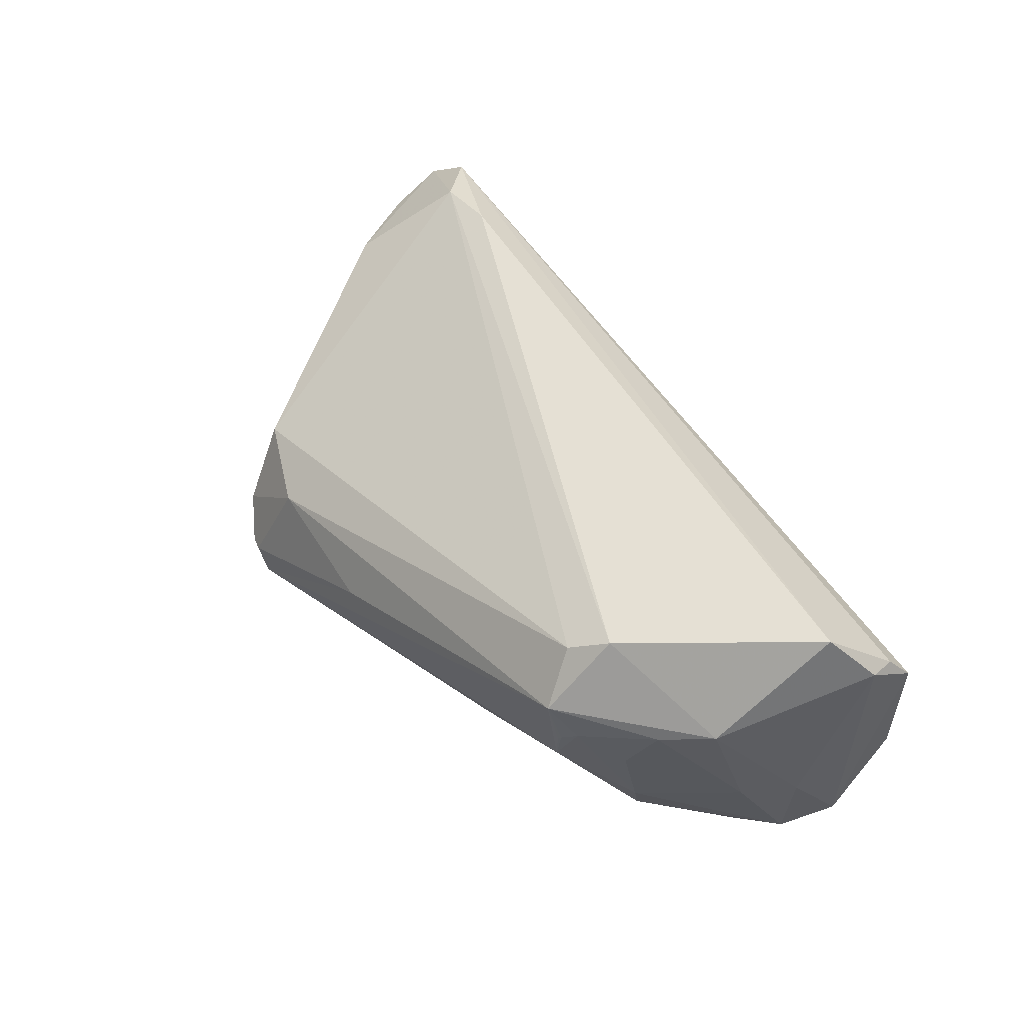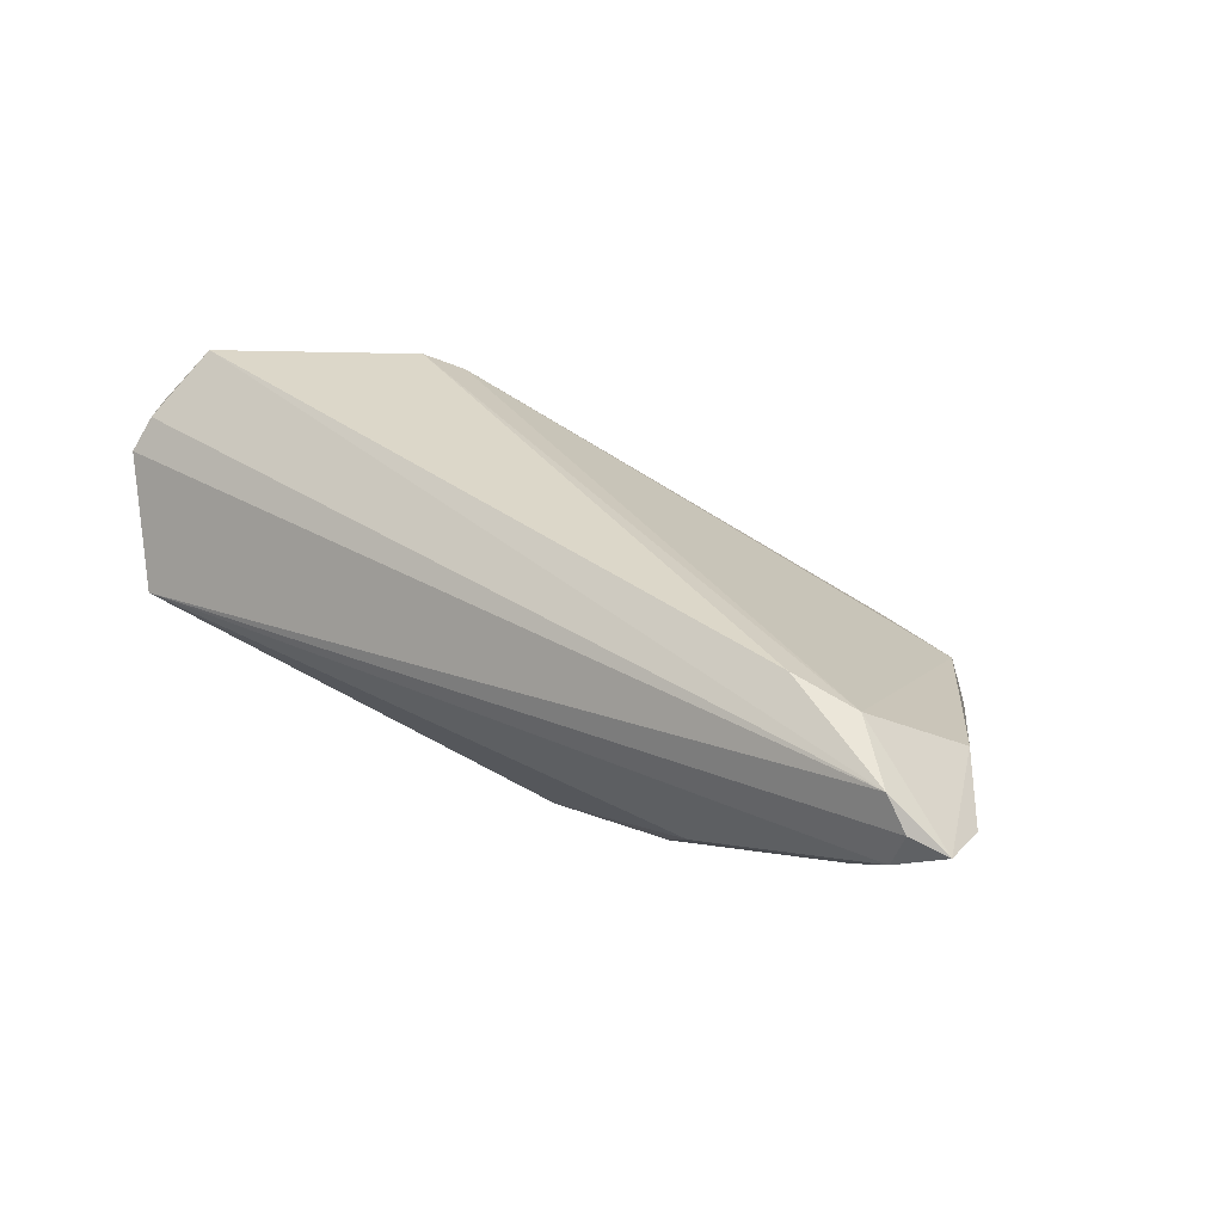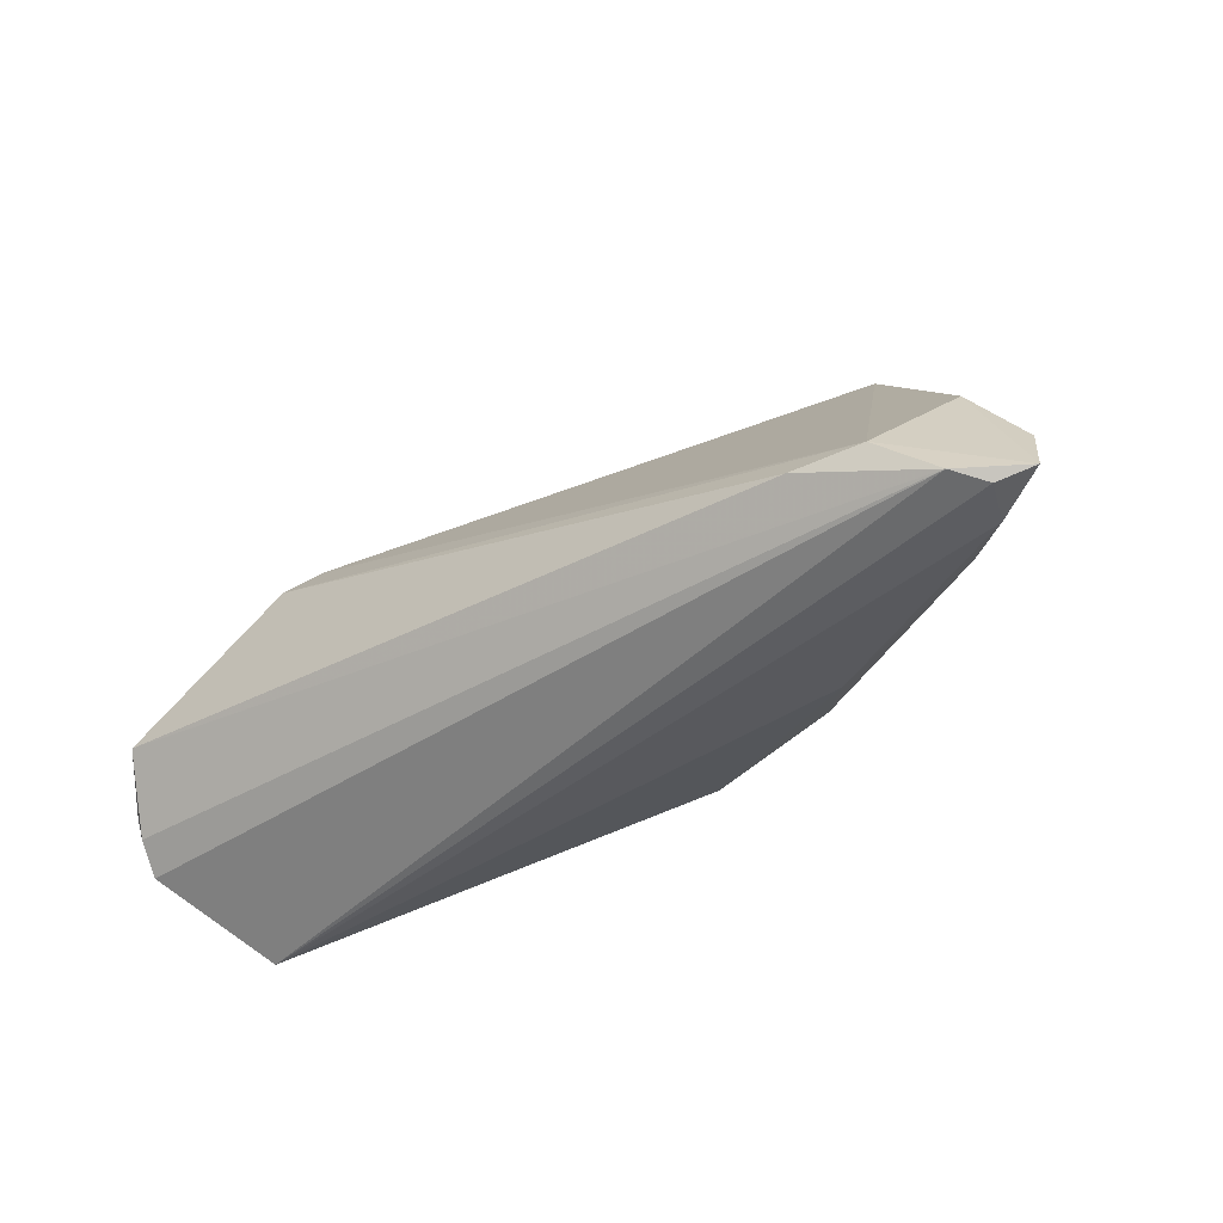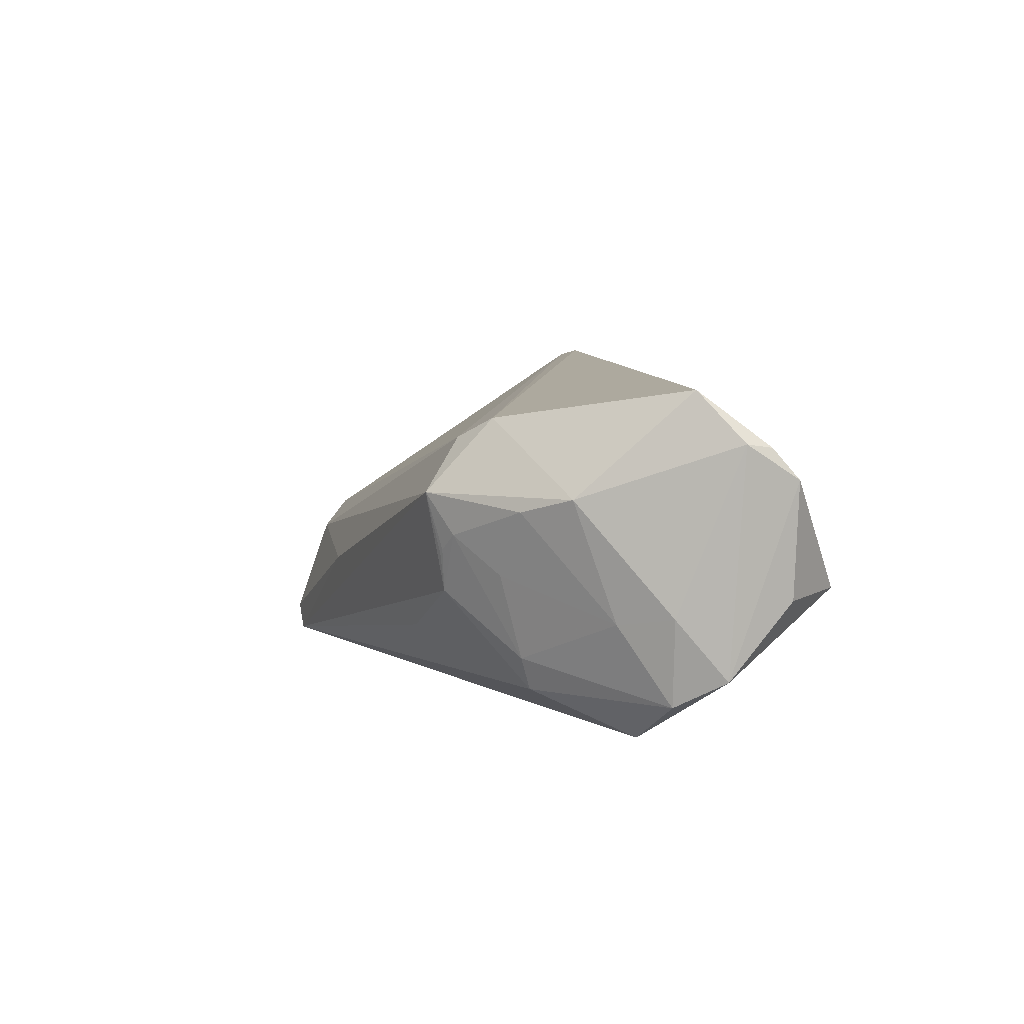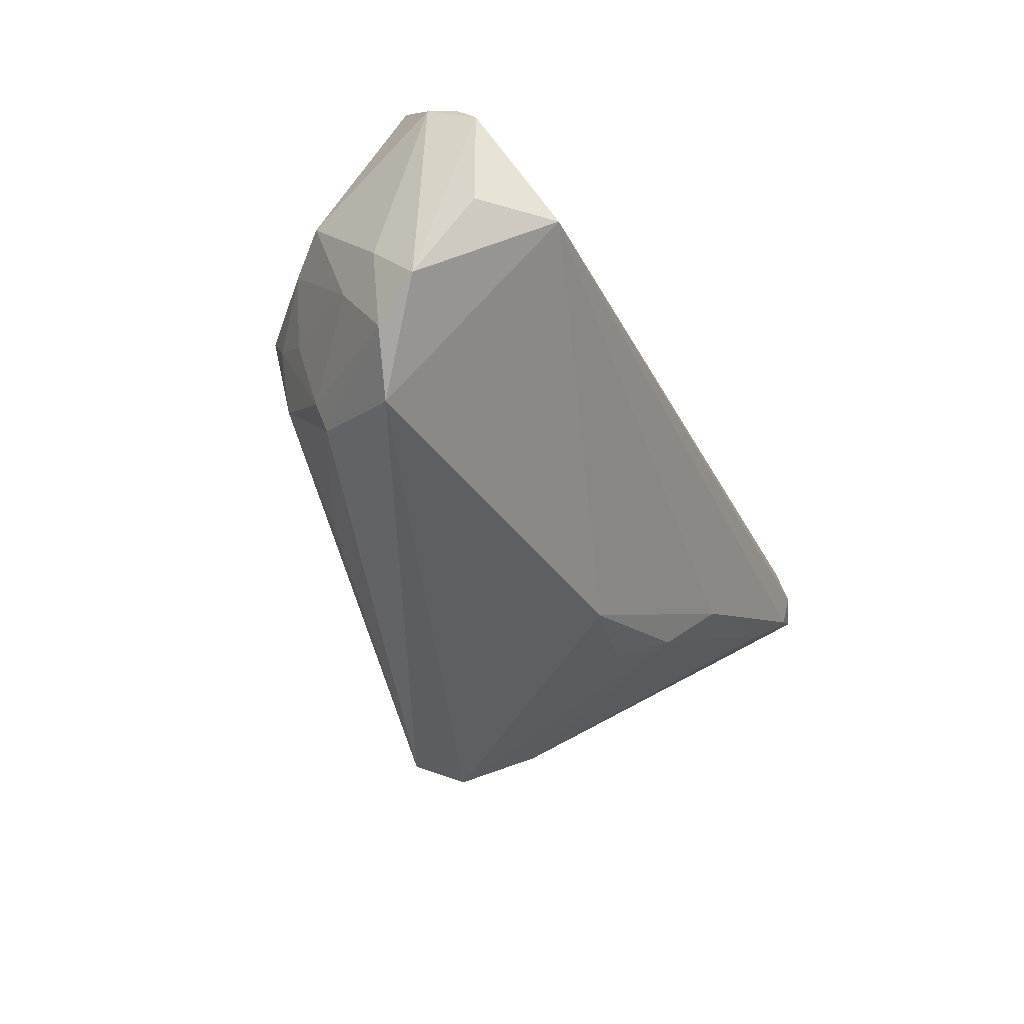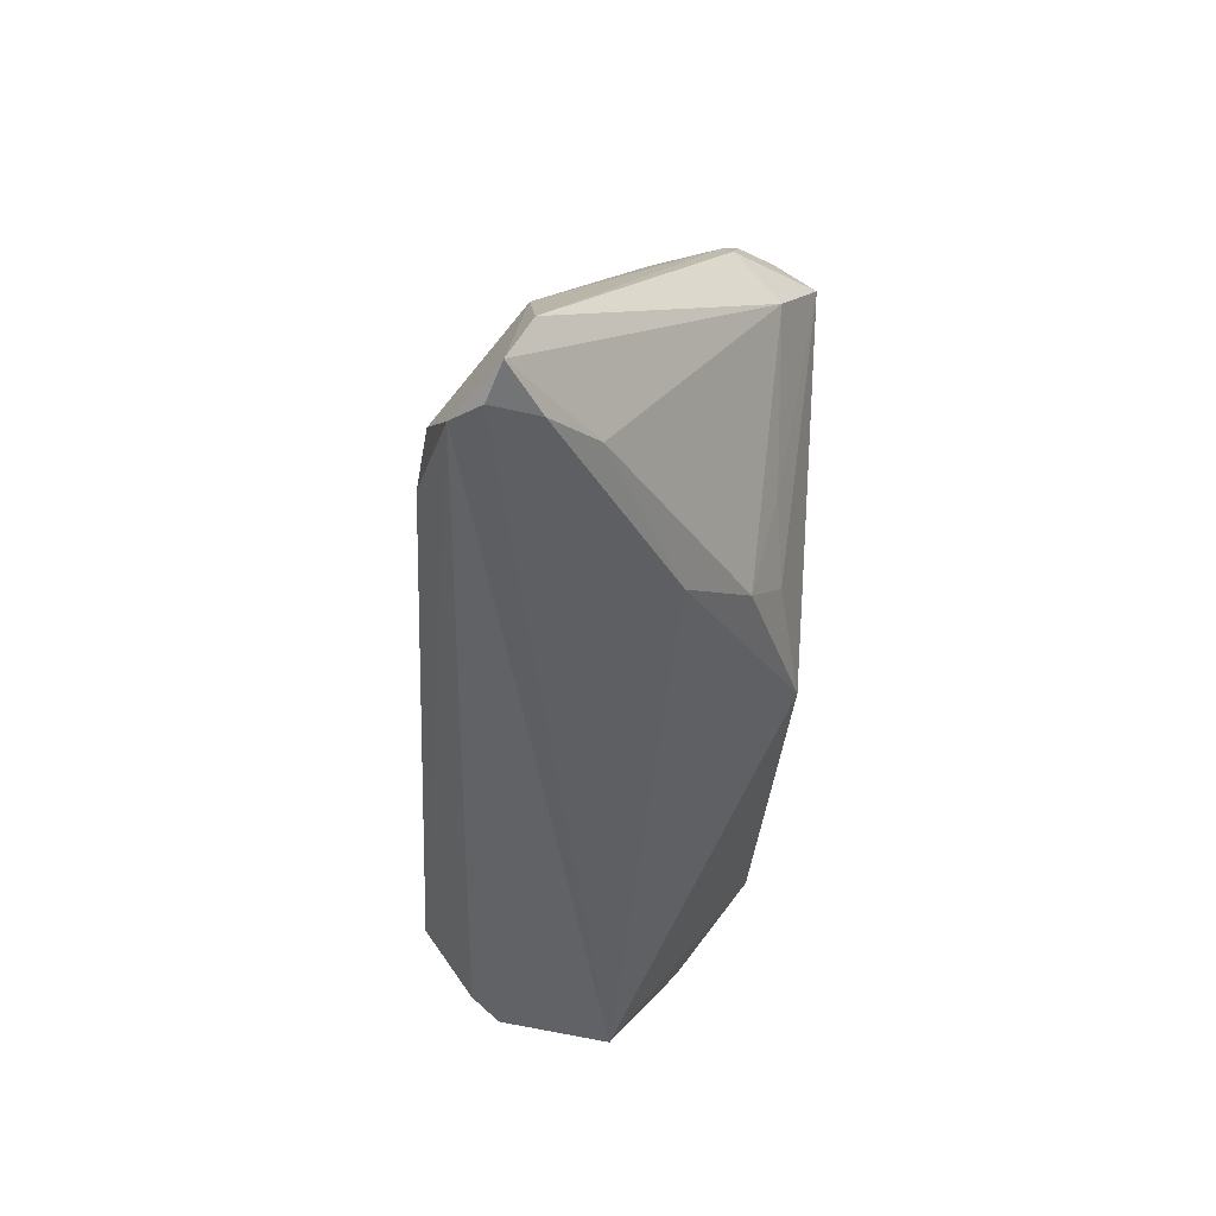
<metadata>
{"format":"obj","ext":"obj","renderer":"f3d","projection":"perspective","resolution":1024,"background":"white","views":[{"elev":46.2,"azim":-124.6,"up":"+Z"},{"elev":38.4,"azim":36.1,"up":"+Z"},{"elev":-45.3,"azim":34.9,"up":"+Y"},{"elev":7.0,"azim":-103.7,"up":"+Z"},{"elev":-40.1,"azim":-67.8,"up":"+Z"},{"elev":-43.3,"azim":86.0,"up":"+Y"}]}
</metadata>
<code>
v -0.01559 0.02175 -0.01163
v 0.03292 0.03089 -0.02022
v 0.02526 -0.01299 -0.0137
v -0.05176 -0.002483 -0.01637
v -0.03017 0.019 0.0149
v 0.0432 0.02511 -0.009736
v 0.05788 -0.00458 0.01236
v -0.03258 0.02364 0.008237
v 0.06565 -0.02276 0.01469
v -0.03241 0.02179 0.0003898
v -0.03135 0.02107 -0.004468
v -0.05516 -0.008337 -0.01287
v 0.03497 0.03112 -0.01697
v -0.03295 0.02164 0.000996
v 0.05918 -0.02334 0.01046
v 0.02011 -0.006762 -0.01795
v 0.03686 0.03075 -0.01694
v 0.04484 0.02255 -0.01086
v 0.05327 -0.02002 0.004516
v 0.06468 -0.01513 0.01187
v 0.02863 -0.0003165 -0.01681
v 0.05089 -0.01656 0.02202
v 0.042 -0.01649 0.02299
v -0.04796 -0.02419 -0.003171
v -0.05603 -0.01649 0.01113
v -0.05609 -0.009819 0.01549
v -0.03434 0.01548 0.0175
v 0.04201 0.0226 -0.001318
v -0.03521 0.02071 0.003088
v -0.05229 -0.004828 0.02168
v -0.05524 -0.01331 0.01494
v -0.04948 0.00385 -0.006426
v 0.02973 0.02737 -0.00356
v 0.06115 -0.02419 0.0163
v -0.05357 -0.002132 -0.005343
v 0.03779 0.02506 -0.02158
v -0.04883 0.009134 0.008673
v -0.04371 0.01427 0.006735
v 0.04324 0.0156 -0.01629
v 0.009848 0.02853 -0.005836
v -0.03744 0.01148 -0.01637
v 0.04098 0.02819 -0.01214
v -0.03934 0.01571 -0.001567
v 0.005304 -0.009392 -0.02158
v 0.03148 -0.01854 -0.005644
v -0.04451 -0.0002802 -0.02158
v -0.03844 0.01282 -0.01219
v 0.05796 -0.0233 0.01983
v -0.05532 -0.01621 -0.003357
f 46 44 24
f 44 45 24
f 30 23 27
f 27 37 30
f 36 44 46
f 46 2 36
f 17 36 2
f 15 24 45
f 48 30 31
f 23 30 48
f 31 30 26
f 26 30 37
f 22 7 28
f 27 23 22
f 23 48 22
f 9 7 22
f 22 48 9
f 20 7 9
f 44 36 16
f 18 36 42
f 36 17 42
f 46 24 12
f 12 4 46
f 24 49 12
f 41 2 46
f 46 4 41
f 4 47 41
f 32 47 4
f 2 41 1
f 8 37 27
f 34 15 9
f 9 48 34
f 24 15 34
f 34 48 24
f 39 20 9
f 39 36 18
f 18 20 39
f 18 42 6
f 6 42 28
f 28 7 6
f 6 20 18
f 7 20 6
f 31 26 25
f 25 49 24
f 26 12 25
f 25 12 49
f 25 48 31
f 24 48 25
f 35 26 37
f 35 12 26
f 4 12 35
f 37 32 35
f 35 32 4
f 37 8 38
f 38 32 37
f 11 41 47
f 11 1 41
f 2 1 11
f 11 8 2
f 5 8 27
f 27 22 5
f 5 22 28
f 2 8 40
f 3 45 44
f 44 16 3
f 29 38 8
f 29 11 47
f 33 42 17
f 28 42 33
f 33 40 8
f 33 5 28
f 8 5 33
f 19 3 39
f 9 15 19
f 19 39 9
f 19 15 45
f 45 3 19
f 21 3 16
f 39 3 21
f 21 16 36
f 36 39 21
f 14 29 8
f 11 29 14
f 43 29 47
f 38 29 43
f 47 32 43
f 32 38 43
f 13 33 17
f 40 33 13
f 13 17 2
f 2 40 13
f 8 11 10
f 10 14 8
f 11 14 10

</code>
